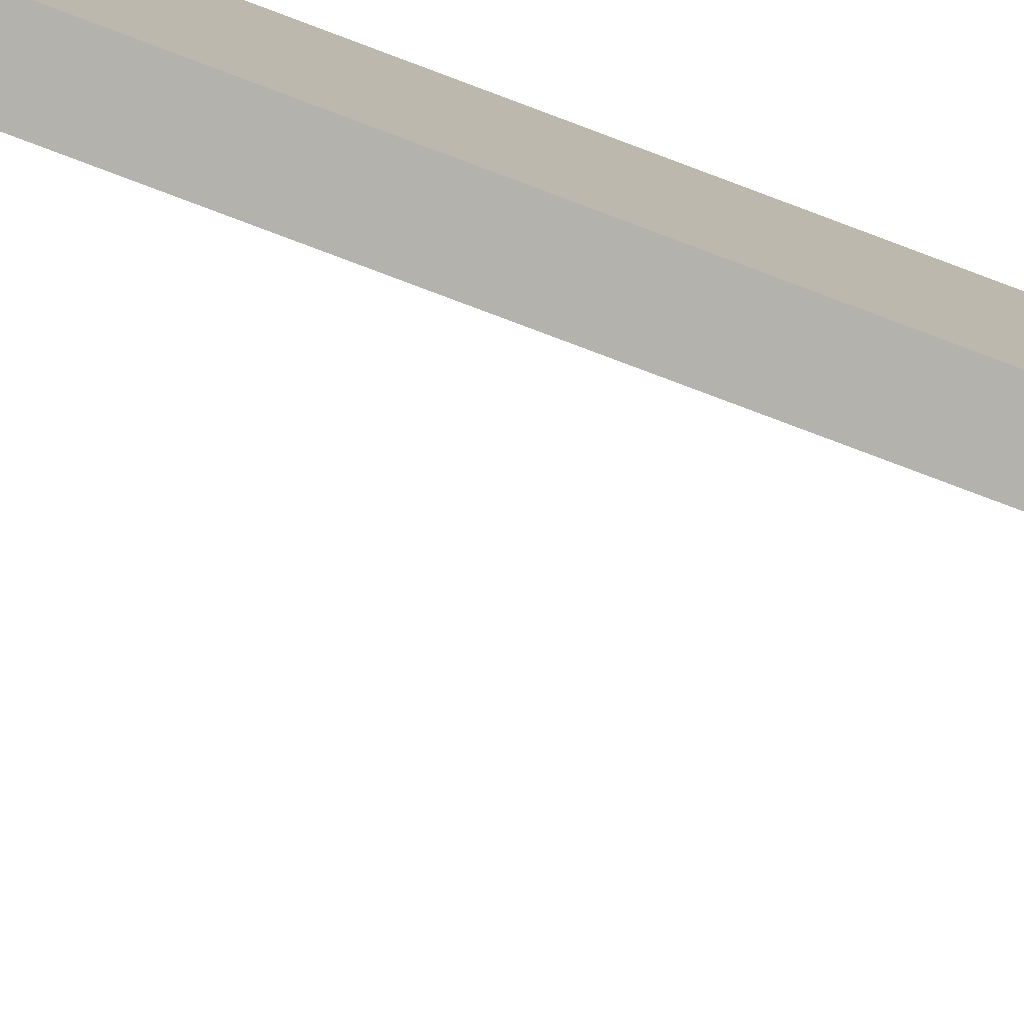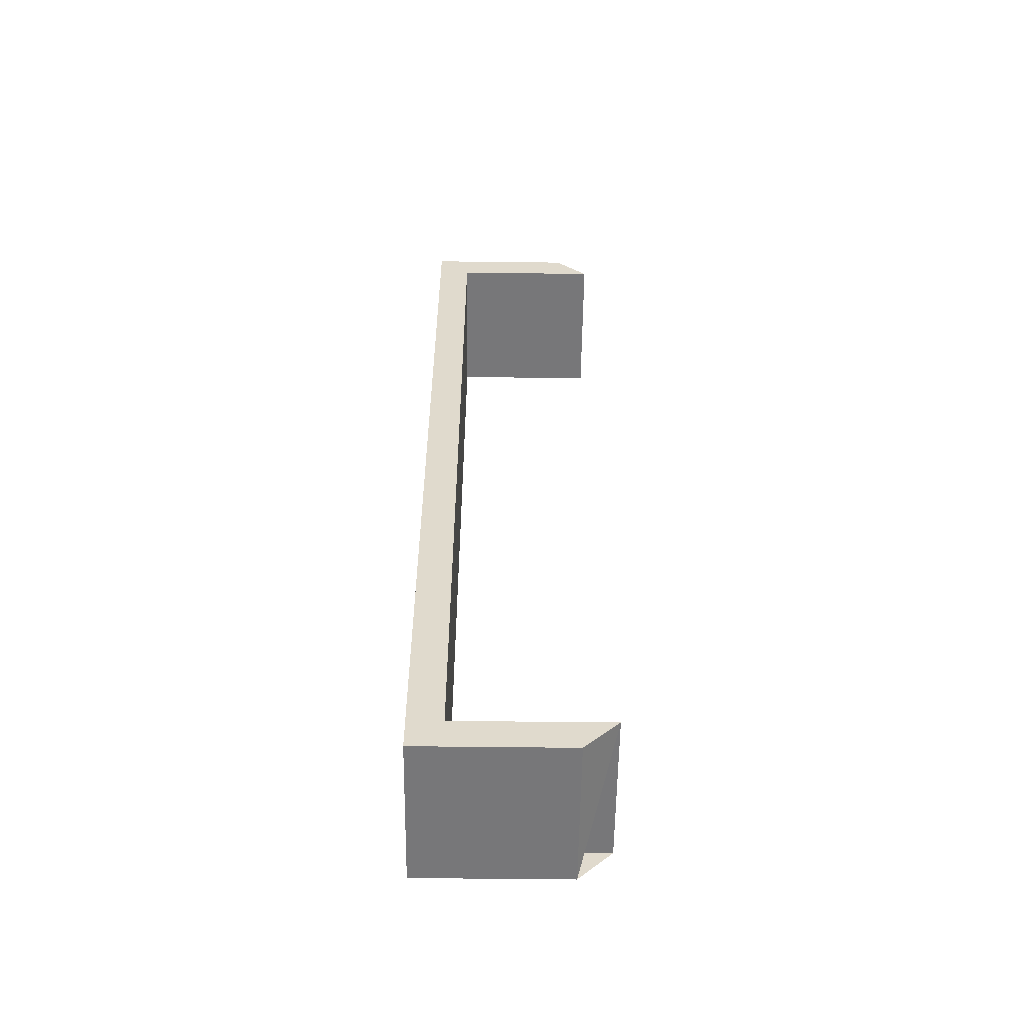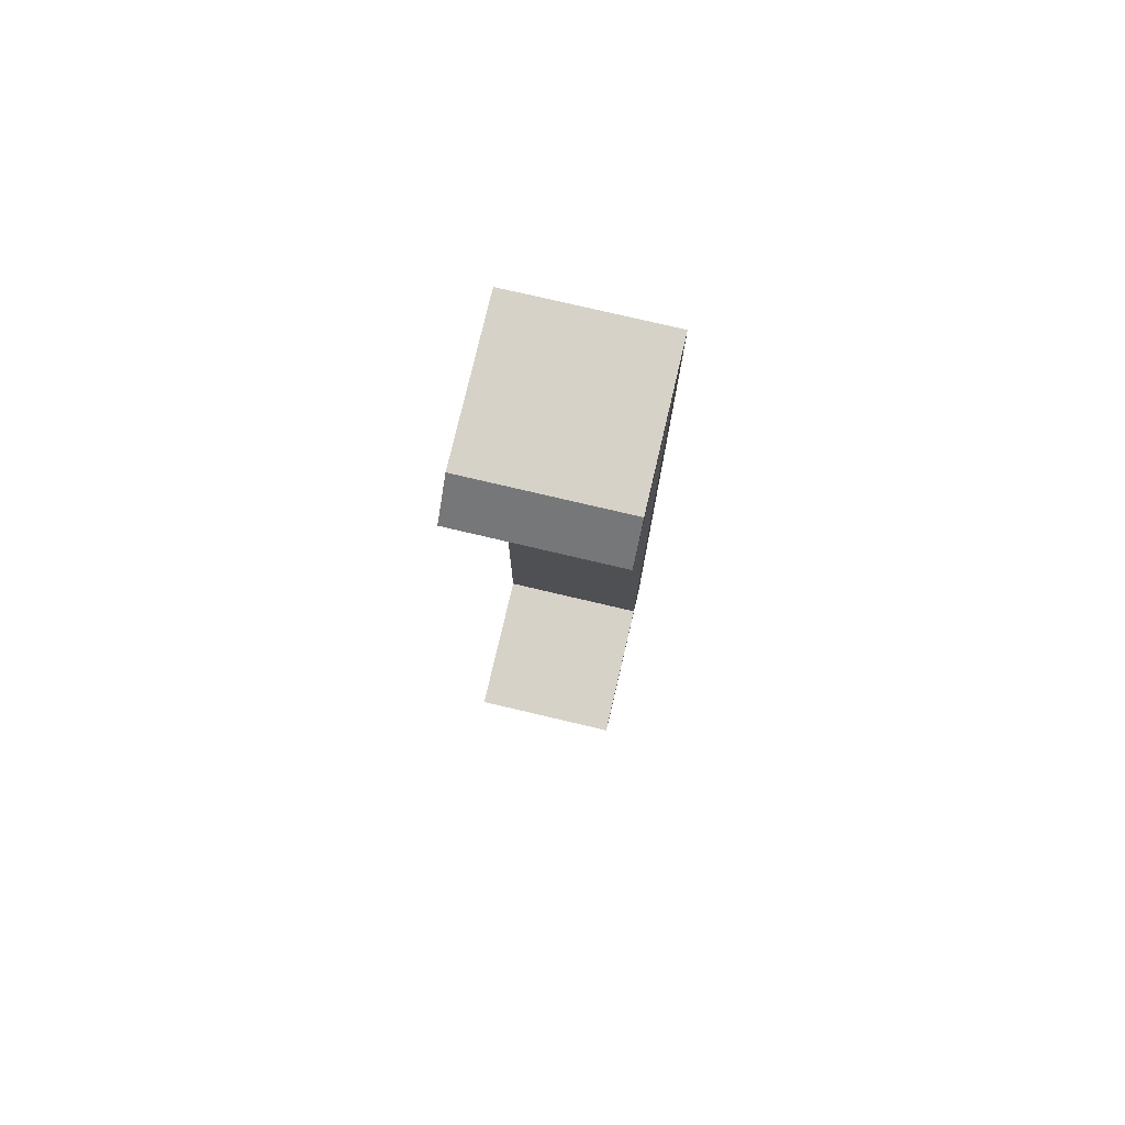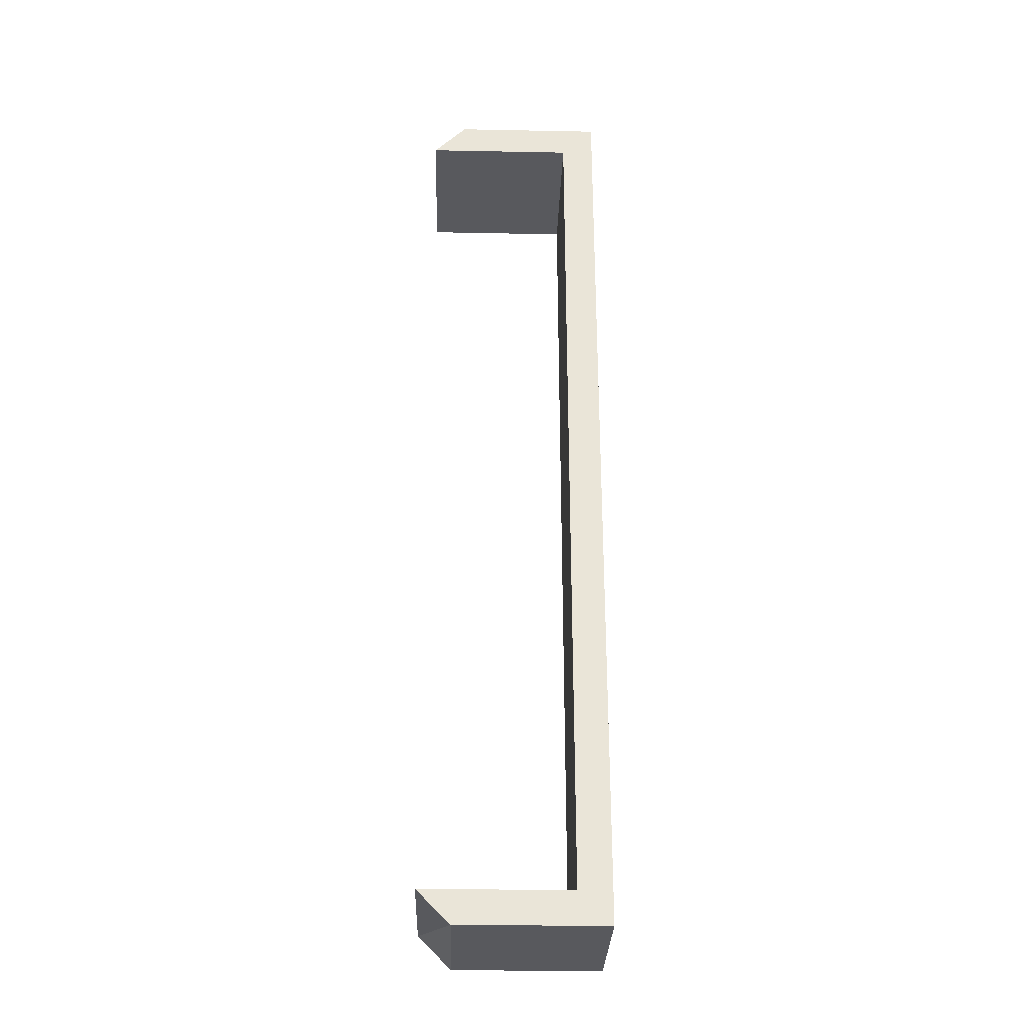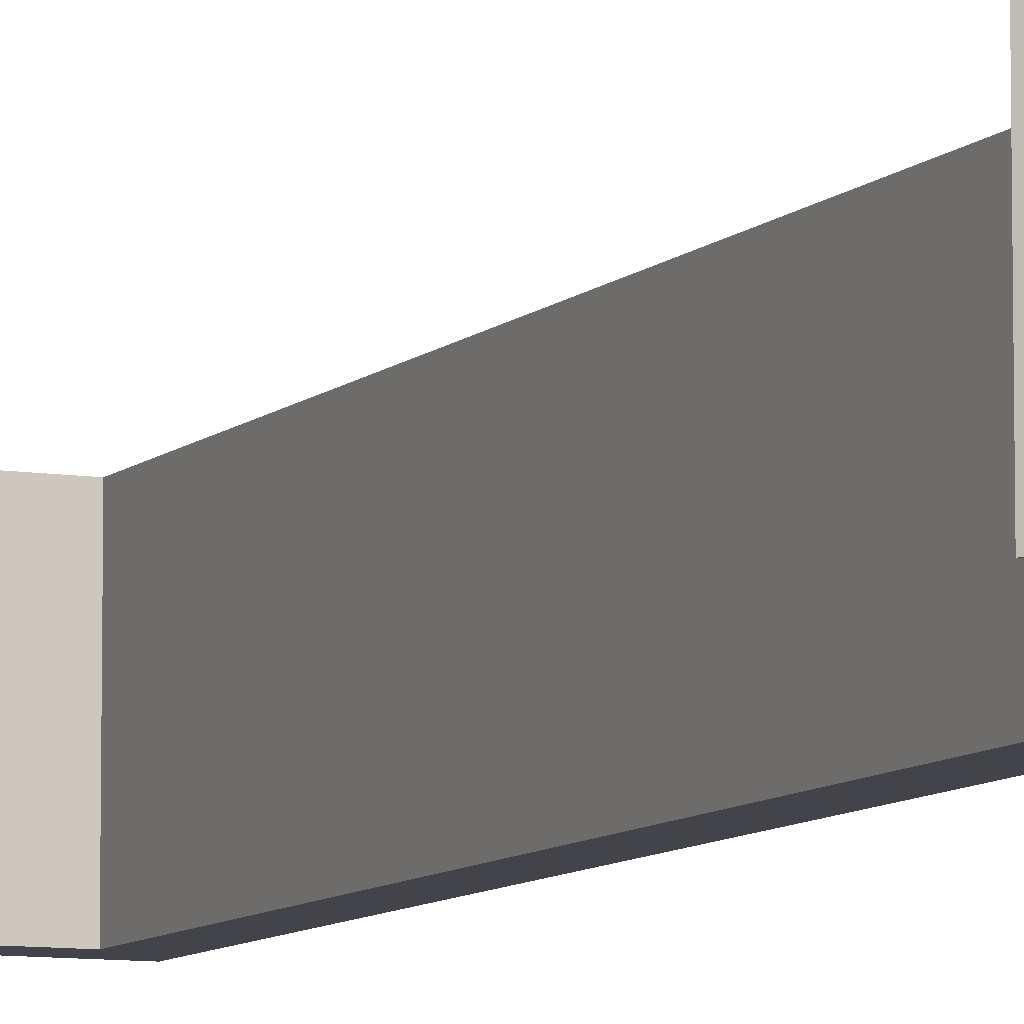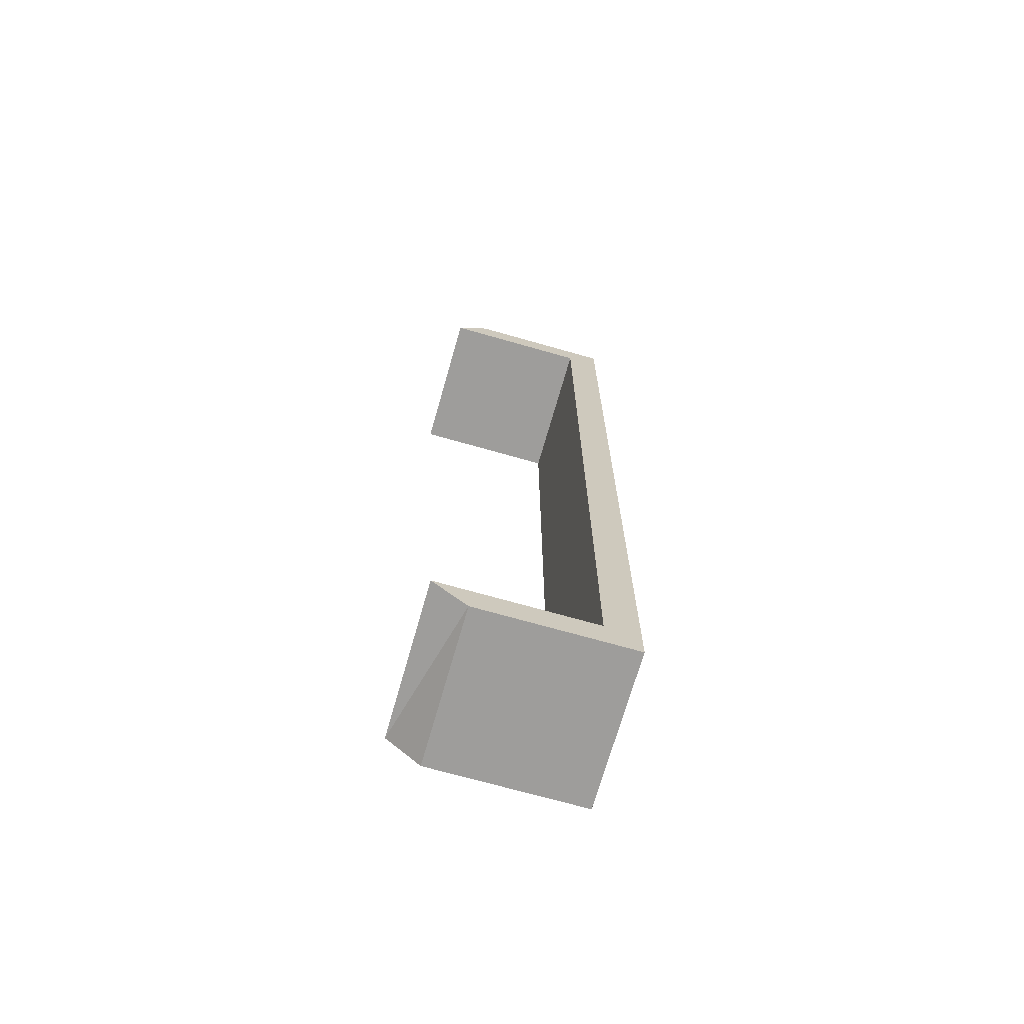
<metadata>
{"format":"obj","ext":"obj","renderer":"f3d","projection":"perspective","resolution":1024,"background":"white","views":[{"elev":-79.4,"azim":69.4,"up":"+Y"},{"elev":-57.2,"azim":179.3,"up":"+Z"},{"elev":77.3,"azim":-76.8,"up":"+Z"},{"elev":-30.0,"azim":-1.6,"up":"+Z"},{"elev":-8.5,"azim":-24.3,"up":"+Y"},{"elev":-70.5,"azim":-15.9,"up":"+Z"}]}
</metadata>
<code>
v 0.8129 0.04254 -0.4168
v 0.6927 -0.07868 -0.4168
v 0.6927 0.04254 -0.4168
v 0.8129 -0.07868 -0.4168
v 0.6658 0.04254 -0.3899
v 0.8129 -0.07868 0.3257
v 0.7861 -0.07868 -0.3899
v 0.6658 -0.07868 -0.3899
v 0.7861 0.04254 -0.3899
v 0.8129 0.04254 0.3257
v 0.8129 -0.07868 0.3525
v 0.7861 -0.07868 0.3257
v 0.7861 0.04254 0.3257
v 0.8129 0.04254 0.3525
v 0.6927 0.04254 0.3525
v 0.6658 -0.07868 0.3257
v 0.6658 0.04254 0.3257
v 0.6927 -0.07868 0.3525
f 1 2 3
f 2 1 4
f 3 2 1
f 4 1 2
f 5 2 3
f 3 2 5
f 5 1 3
f 3 1 5
f 1 6 4
f 4 6 1
f 7 2 4
f 4 2 7
f 1 5 9
f 9 5 1
f 6 1 10
f 10 1 6
f 6 7 4
f 4 7 6
f 2 7 8
f 8 7 2
f 7 5 8
f 8 5 7
f 5 7 9
f 9 7 5
f 1 9 10
f 10 9 1
f 10 11 6
f 6 11 10
f 7 6 12
f 12 6 7
f 7 13 9
f 9 13 7
f 10 9 13
f 13 9 10
f 11 10 14
f 14 10 11
f 12 6 11
f 11 6 12
f 13 7 12
f 12 7 13
f 10 13 14
f 14 13 10
f 15 11 14
f 14 11 15
f 13 11 14
f 14 11 13
f 11 16 12
f 12 16 11
f 11 13 12
f 12 13 11
f 17 12 13
f 13 12 17
f 13 15 14
f 14 15 13
f 11 15 18
f 18 15 11
f 16 11 18
f 18 11 16
f 12 17 16
f 16 17 12
f 15 13 17
f 17 13 15
f 17 18 15
f 15 18 17
f 18 17 16
f 16 17 18

</code>
